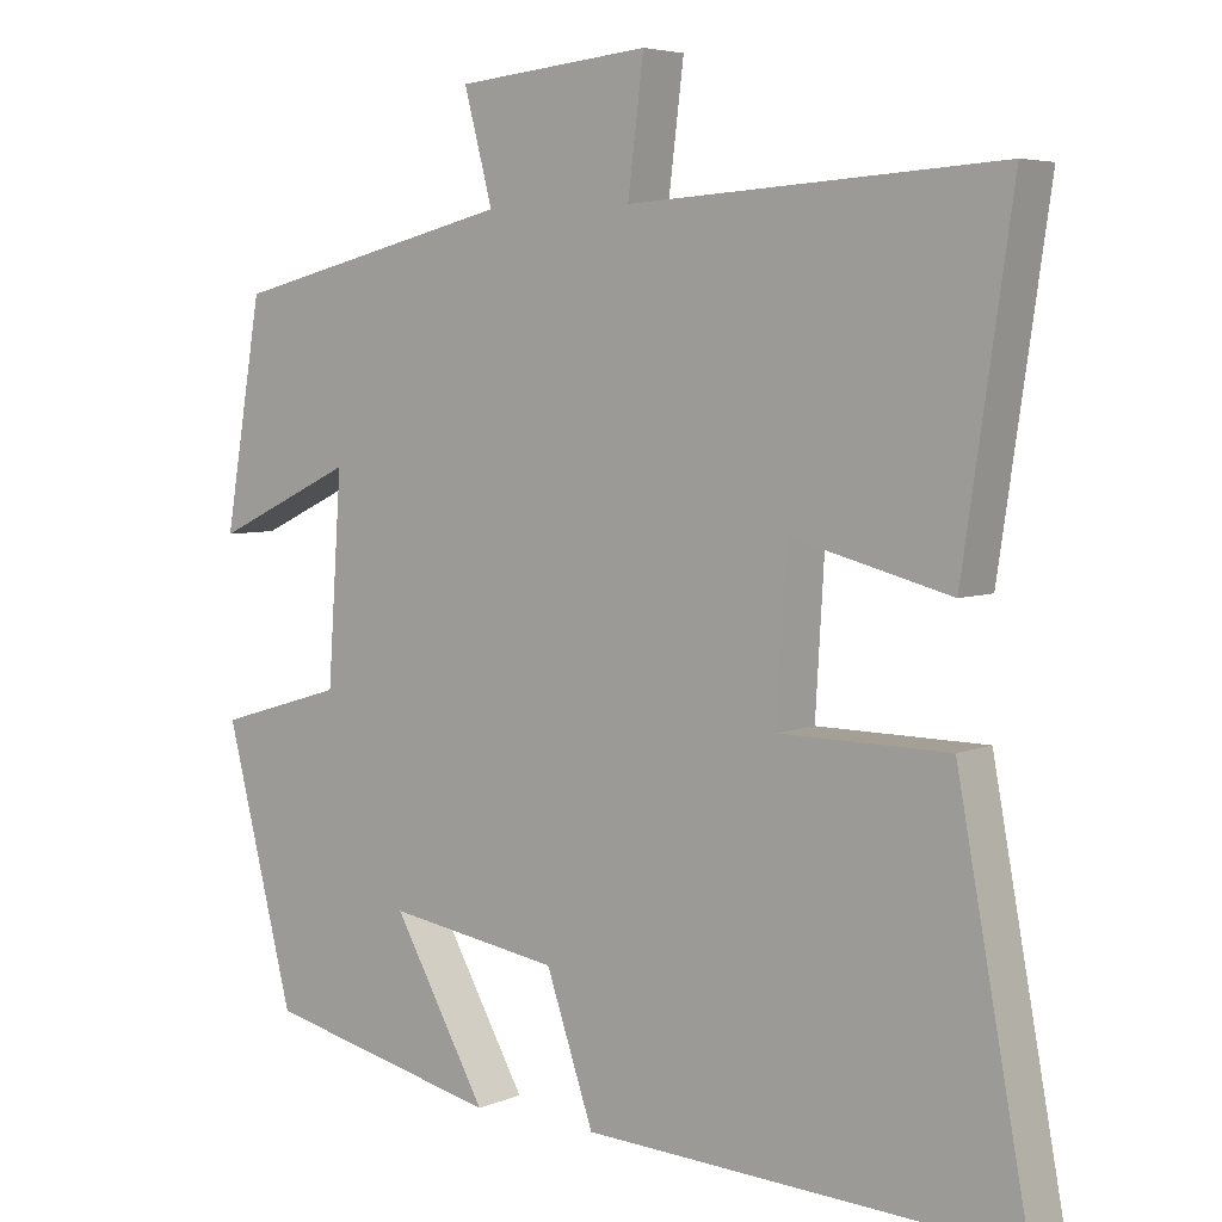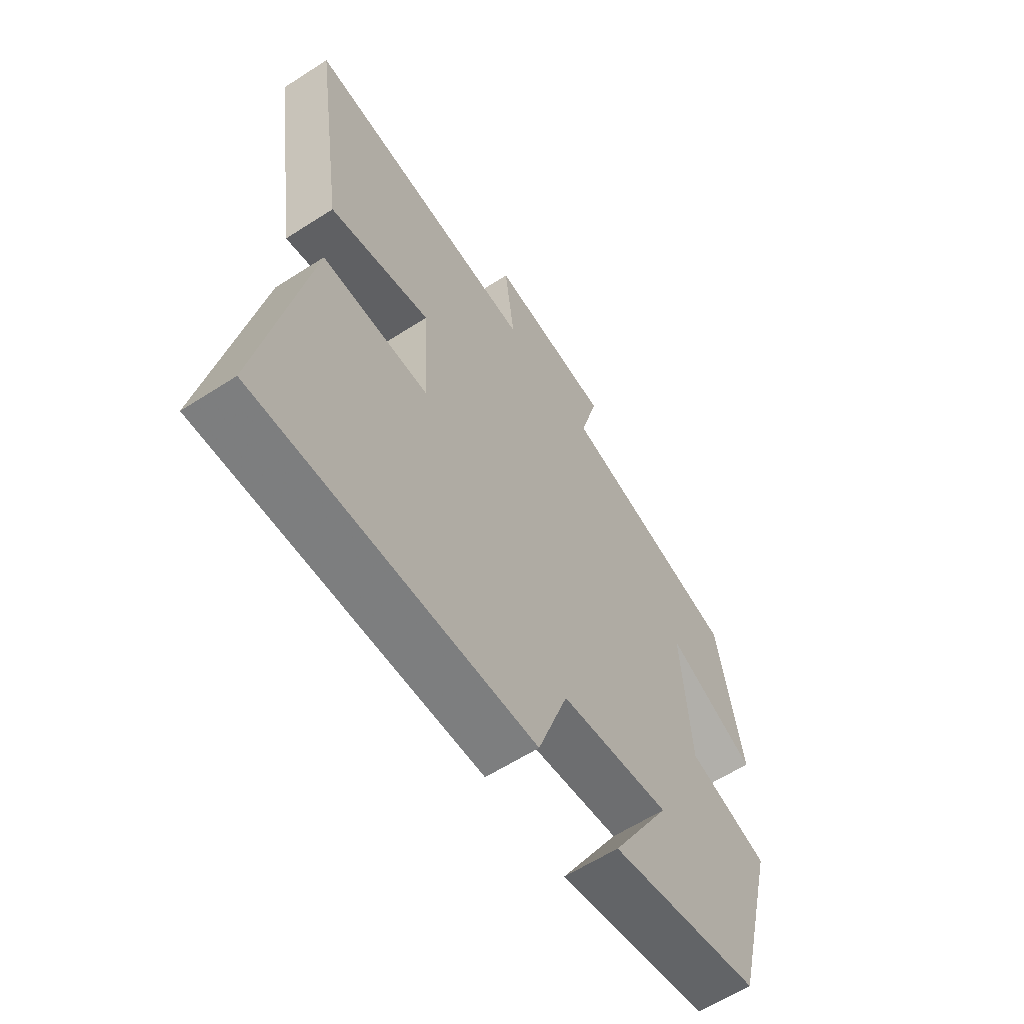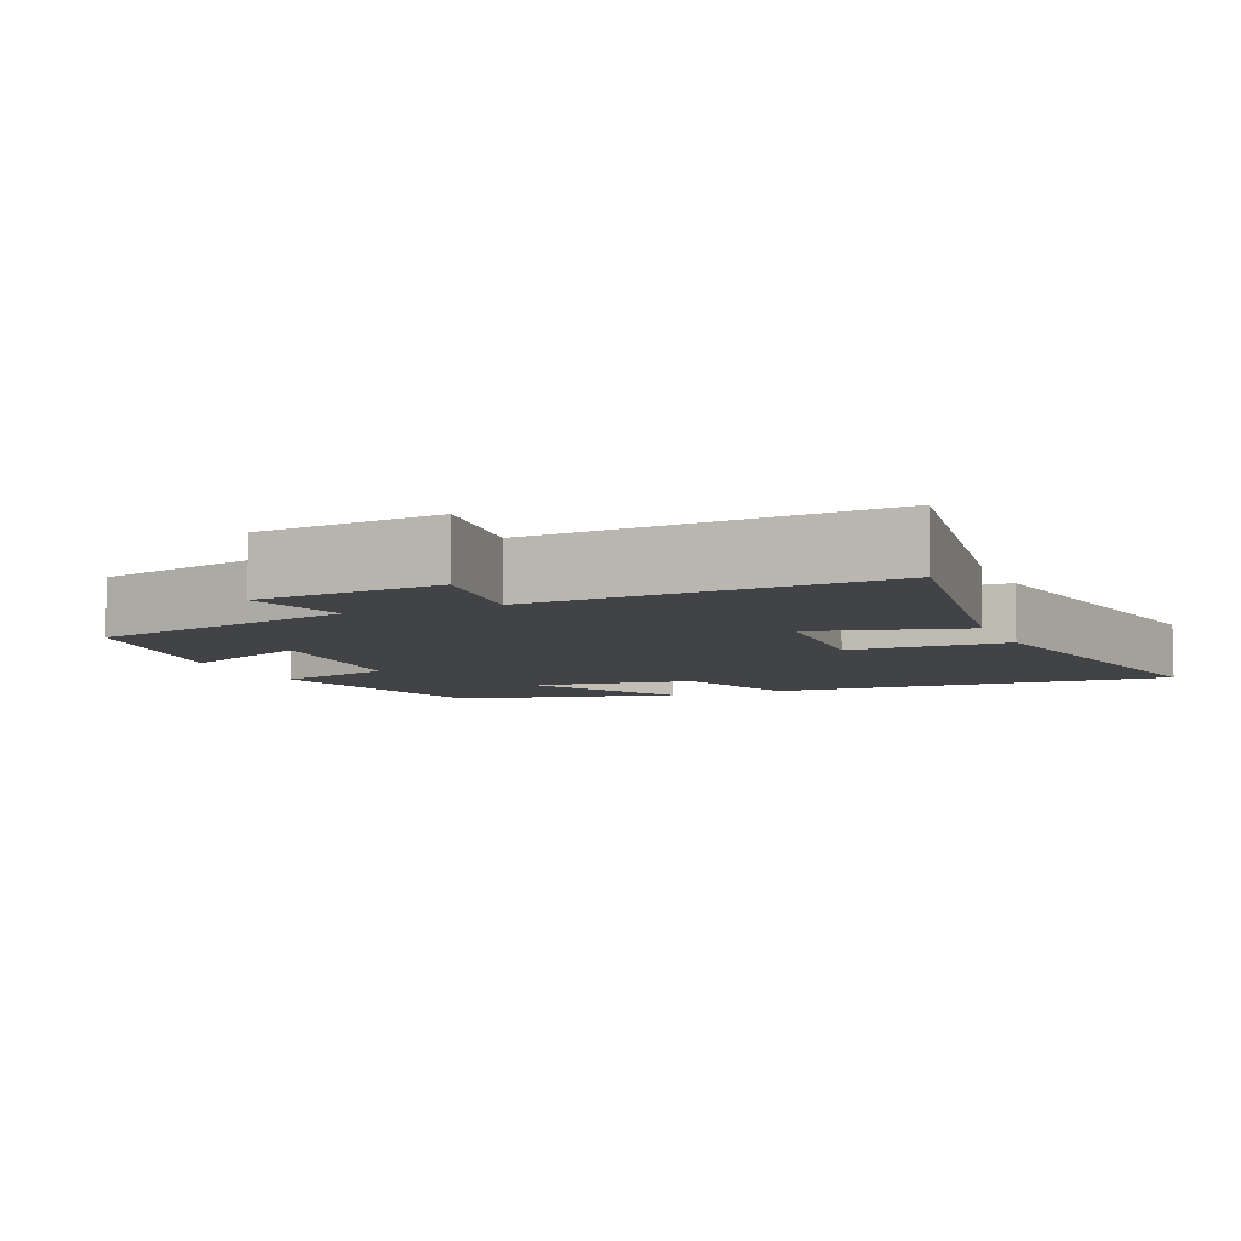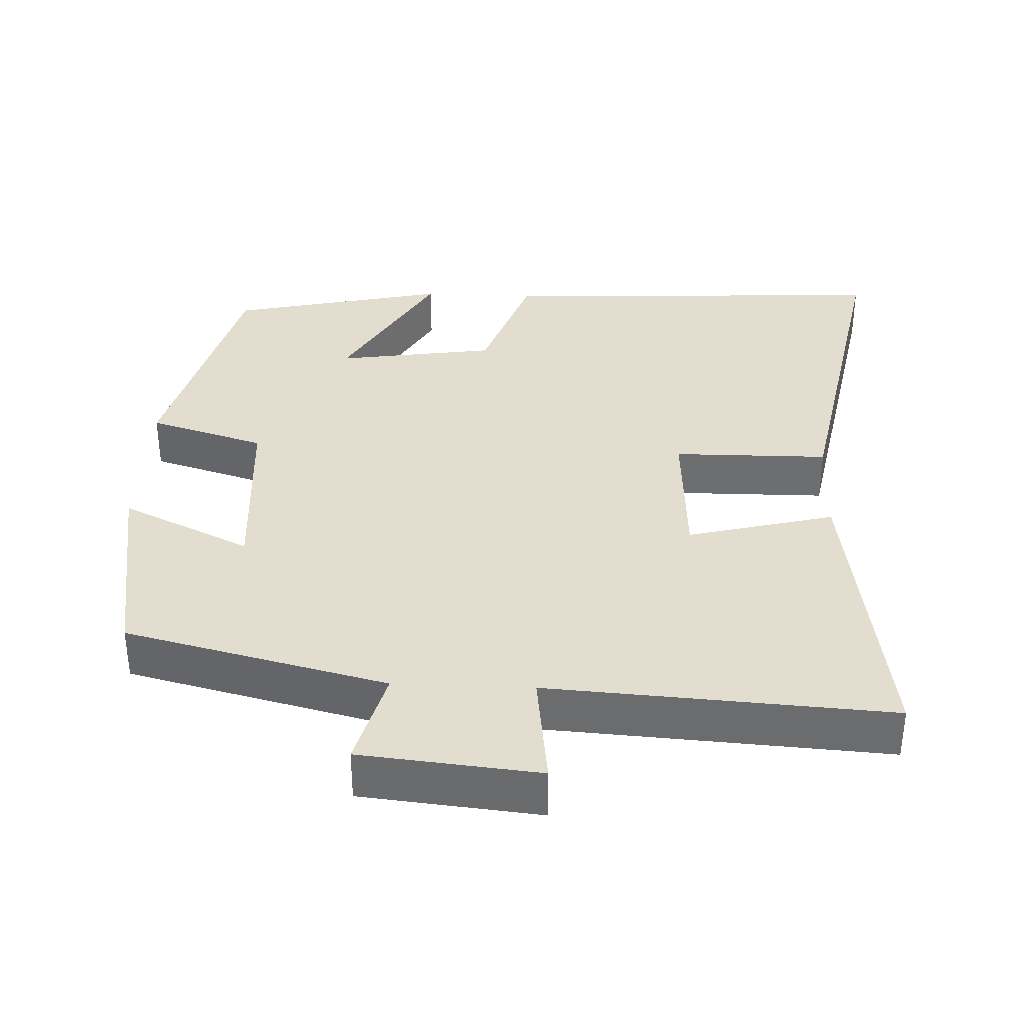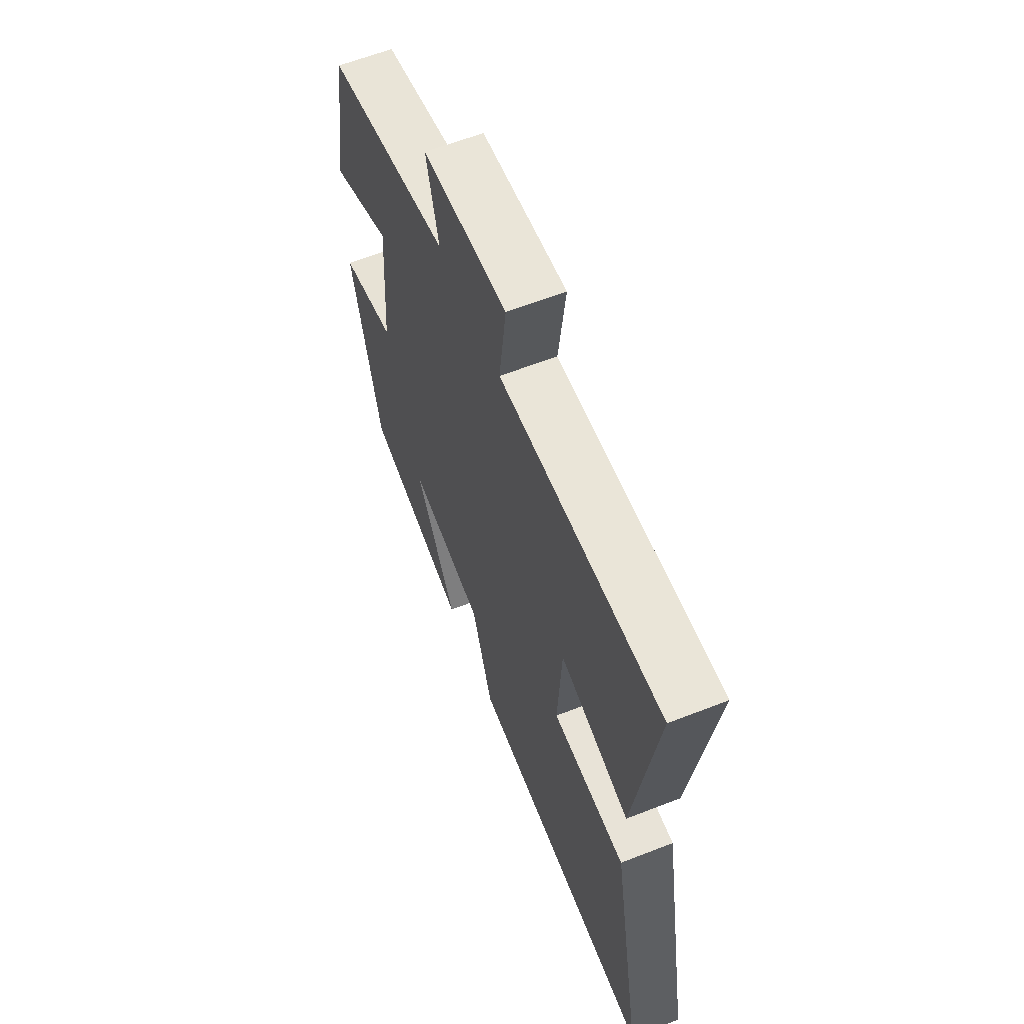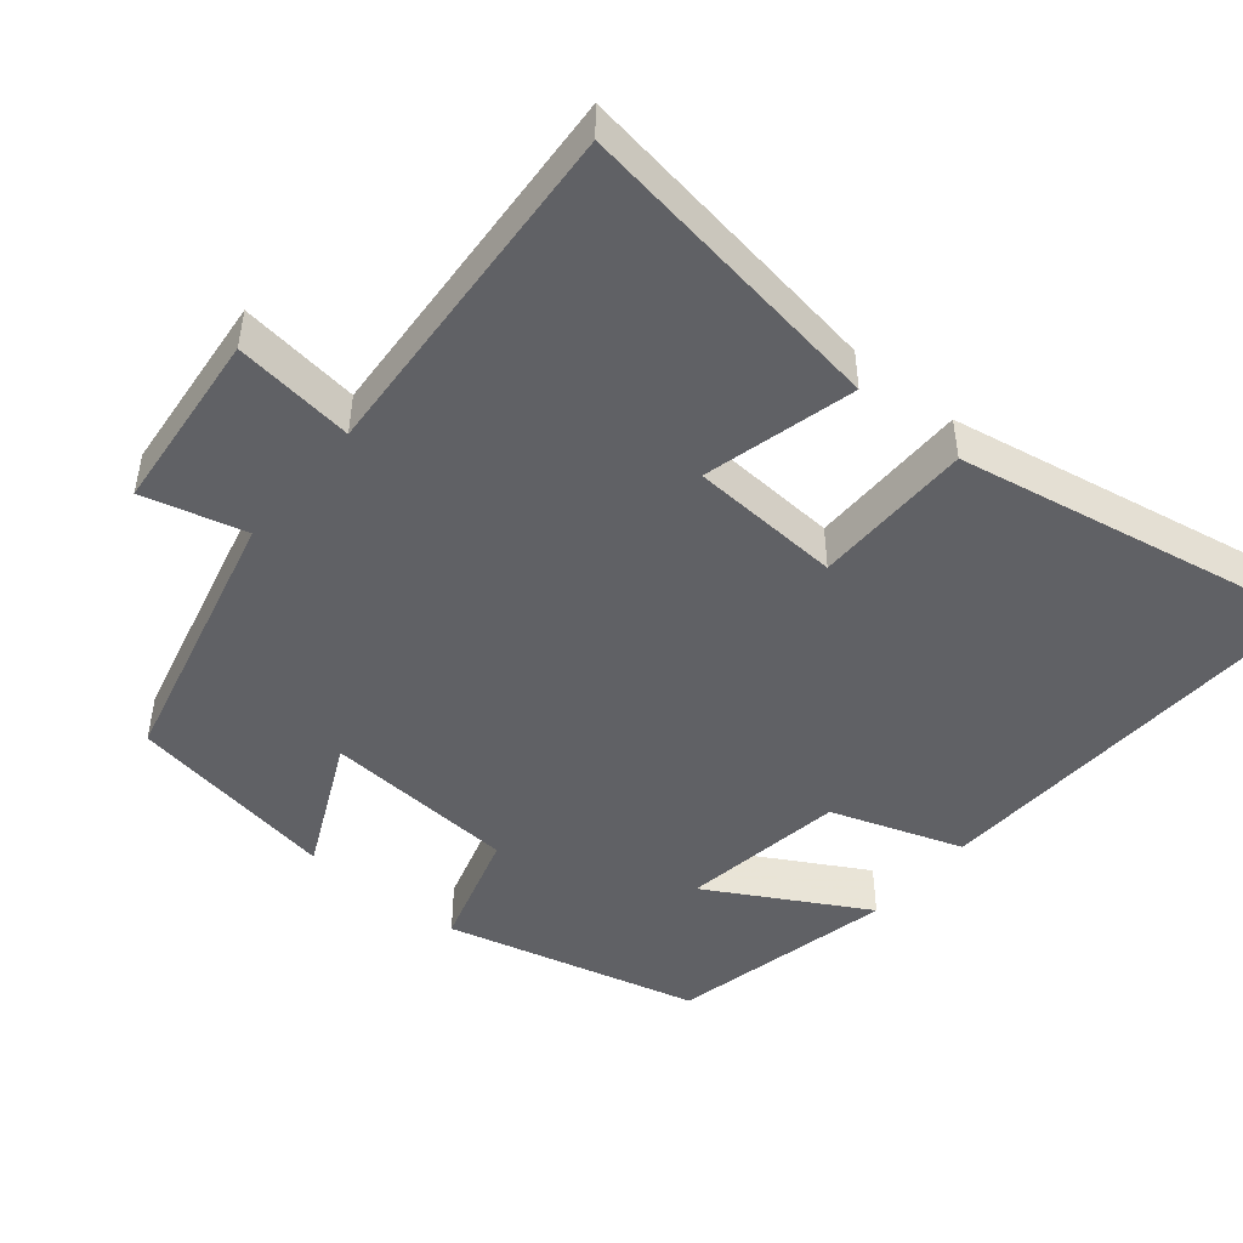
<metadata>
{"format":"obj","ext":"obj","renderer":"f3d","projection":"perspective","resolution":1024,"background":"white","views":[{"elev":5.3,"azim":38.0,"up":"+Z"},{"elev":-61.4,"azim":123.2,"up":"+Z"},{"elev":-7.0,"azim":22.9,"up":"+Y"},{"elev":35.6,"azim":2.5,"up":"+Y"},{"elev":61.8,"azim":68.3,"up":"+Z"},{"elev":-47.2,"azim":50.4,"up":"+Y"}]}
</metadata>
<code>
v -0.414 0.07 -0.432
v -0.5 0.07 -0.092
v -0.34 0.07 -0.044
v -0.322 0.07 0.214
v -0.5 0.07 0.13
v -0.452 0.07 0.412
v -0.093 0.07 0.5
v -0.129 0.07 0.636
v 0.115 0.07 0.66
v 0.095 0.07 0.5
v 0.562 0.07 0.529
v 0.5 0.07 0.108
v 0.299 0.07 0.16
v 0.287 0.07 -0.042
v 0.5 0.07 -0.044
v 0.59 0.07 -0.526
v 0.045 0.07 -0.5
v -0.015 0.07 -0.324
v -0.233 0.07 -0.29
v -0.115 0.07 -0.5
v -0.414 0 -0.432
v -0.5 0 -0.092
v -0.34 0 -0.044
v -0.322 0 0.214
v -0.5 0 0.13
v -0.452 0 0.412
v -0.093 0 0.5
v -0.129 0 0.636
v 0.115 0 0.66
v 0.095 0 0.5
v 0.562 0 0.529
v 0.5 0 0.108
v 0.299 0 0.16
v 0.287 0 -0.042
v 0.5 0 -0.044
v 0.59 0 -0.526
v 0.045 0 -0.5
v -0.015 0 -0.324
v -0.233 0 -0.29
v -0.115 0 -0.5
f 19 20 1 2
f 18 19 2 3
f 15 16 17 18
f 14 15 18 3
f 13 14 3 4
f 10 11 12 13
f 10 13 4
f 7 8 9 10
f 6 7 10
f 4 5 6 10
f 22 21 40 39
f 23 22 39 38
f 38 37 36 35
f 23 38 35 34
f 24 23 34 33
f 33 32 31 30
f 24 33 30
f 30 29 28 27
f 30 27 26
f 30 26 25 24
f 1 21 22 2
f 2 22 23 3
f 3 23 24 4
f 4 24 25 5
f 5 25 26 6
f 6 26 27 7
f 7 27 28 8
f 8 28 29 9
f 9 29 30 10
f 10 30 31 11
f 11 31 32 12
f 12 32 33 13
f 13 33 34 14
f 14 34 35 15
f 15 35 36 16
f 16 36 37 17
f 17 37 38 18
f 18 38 39 19
f 19 39 40 20
f 20 40 21 1

</code>
